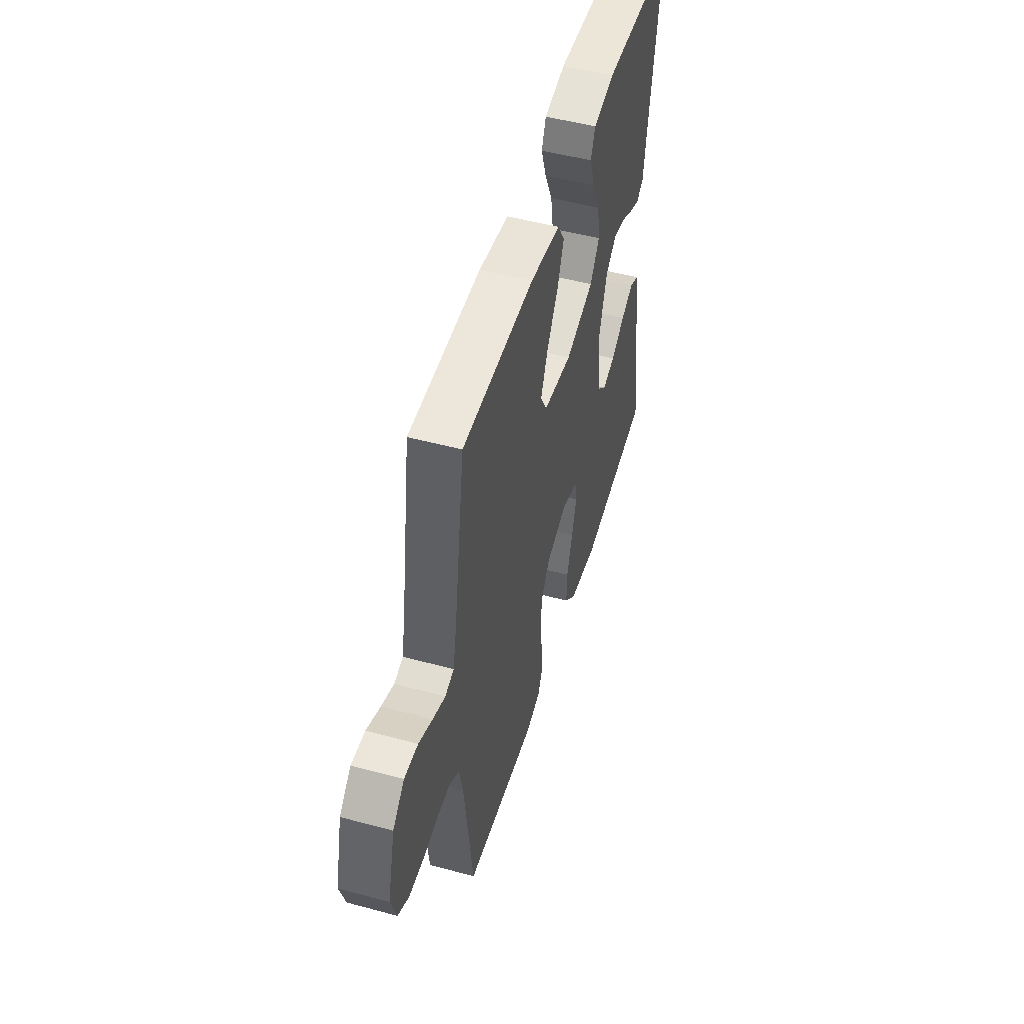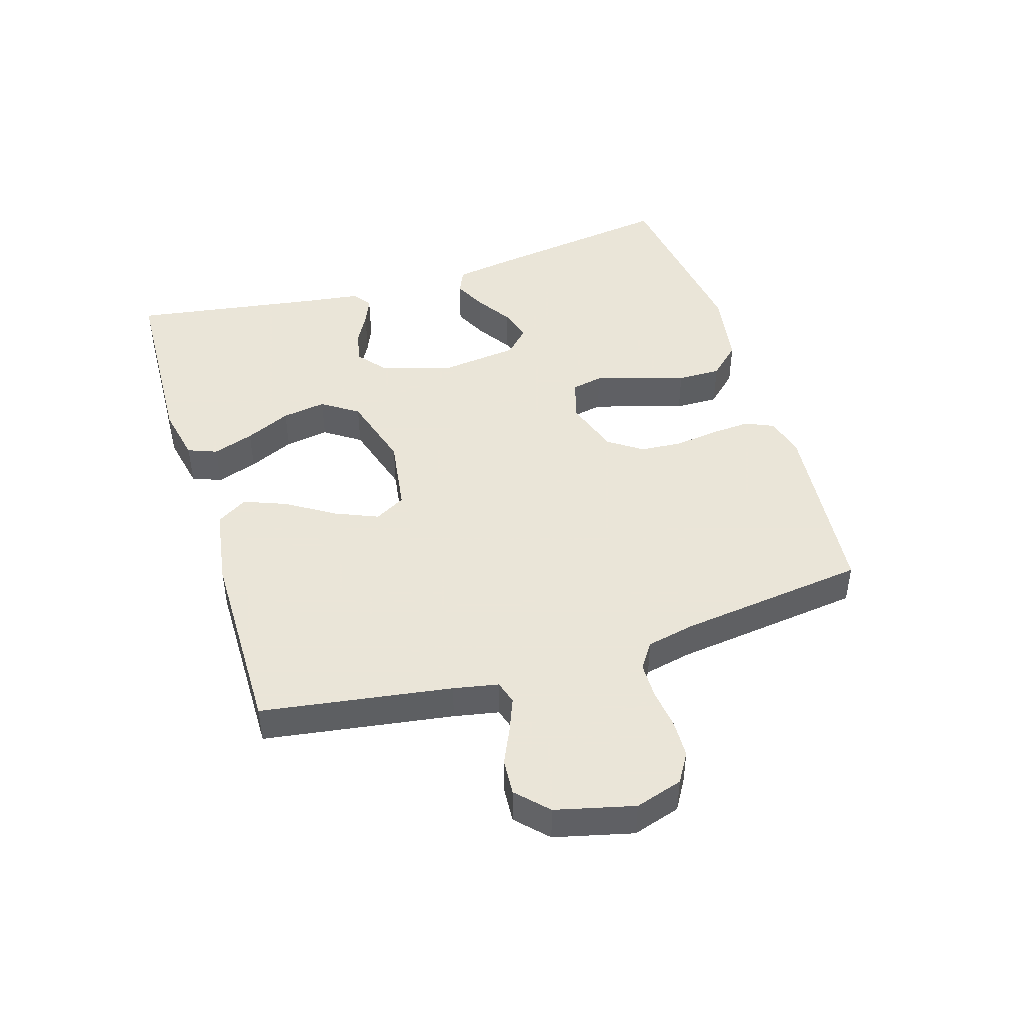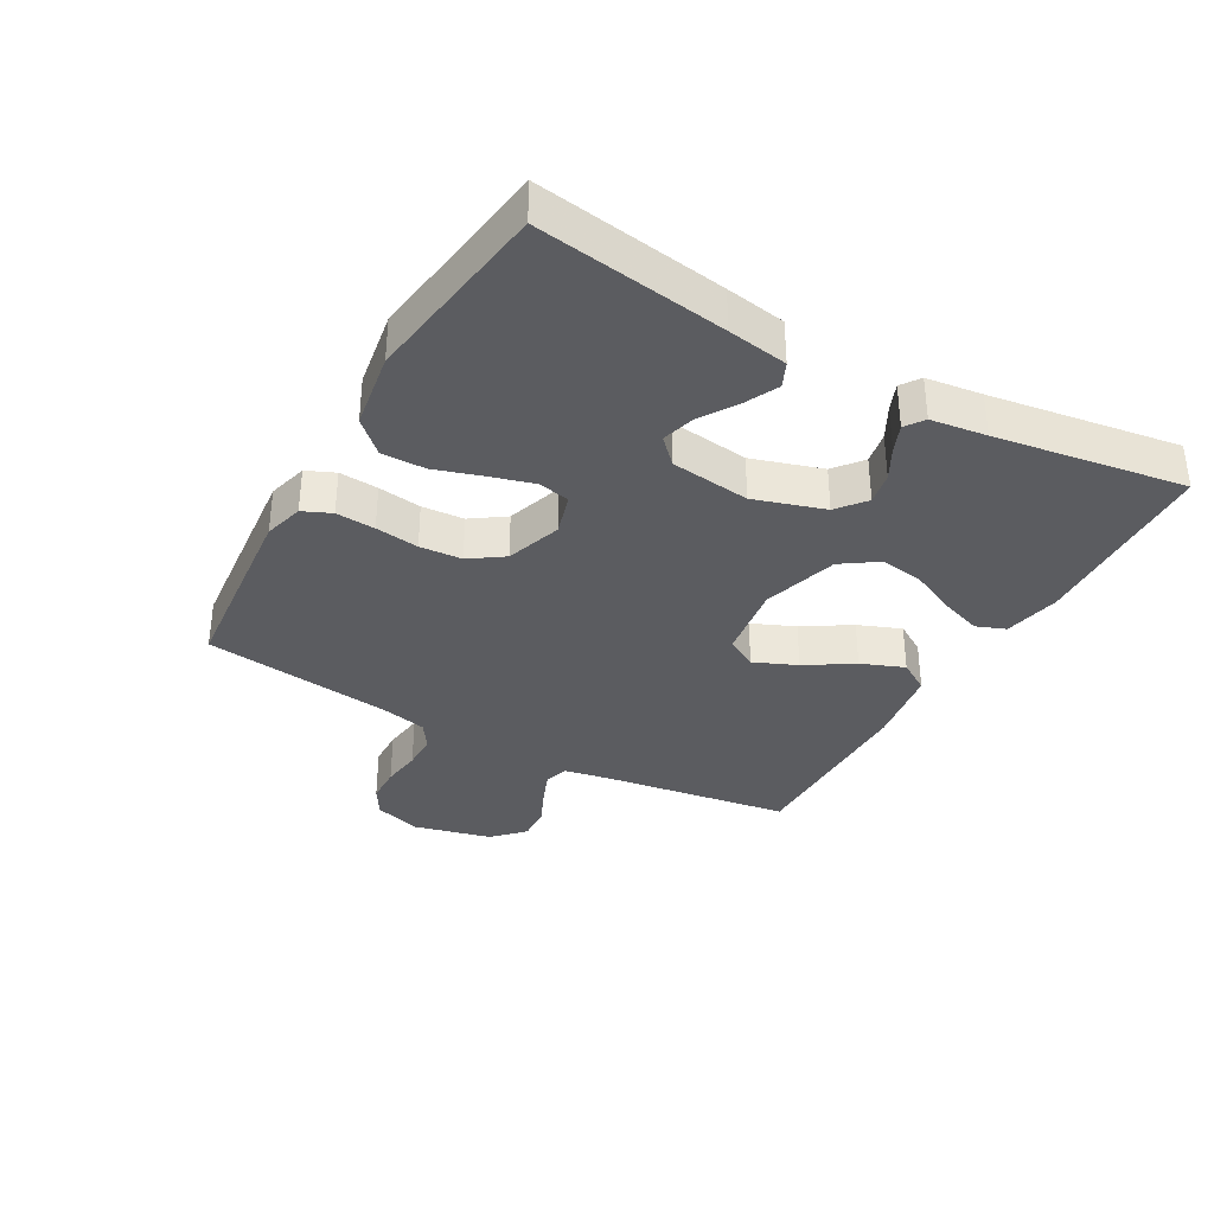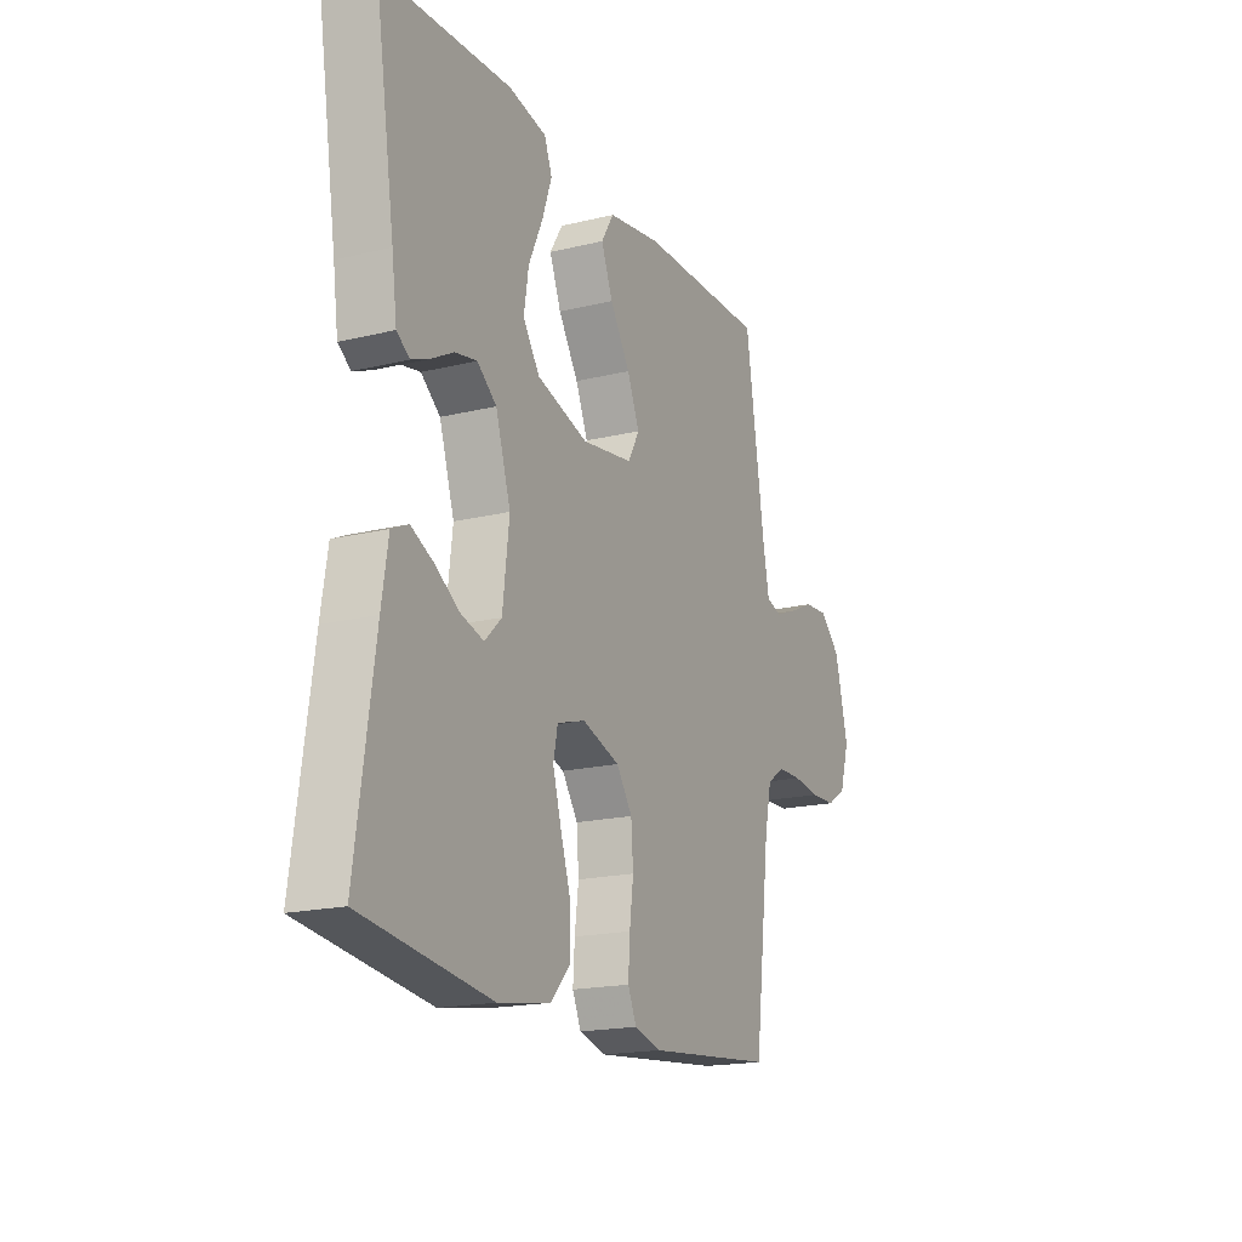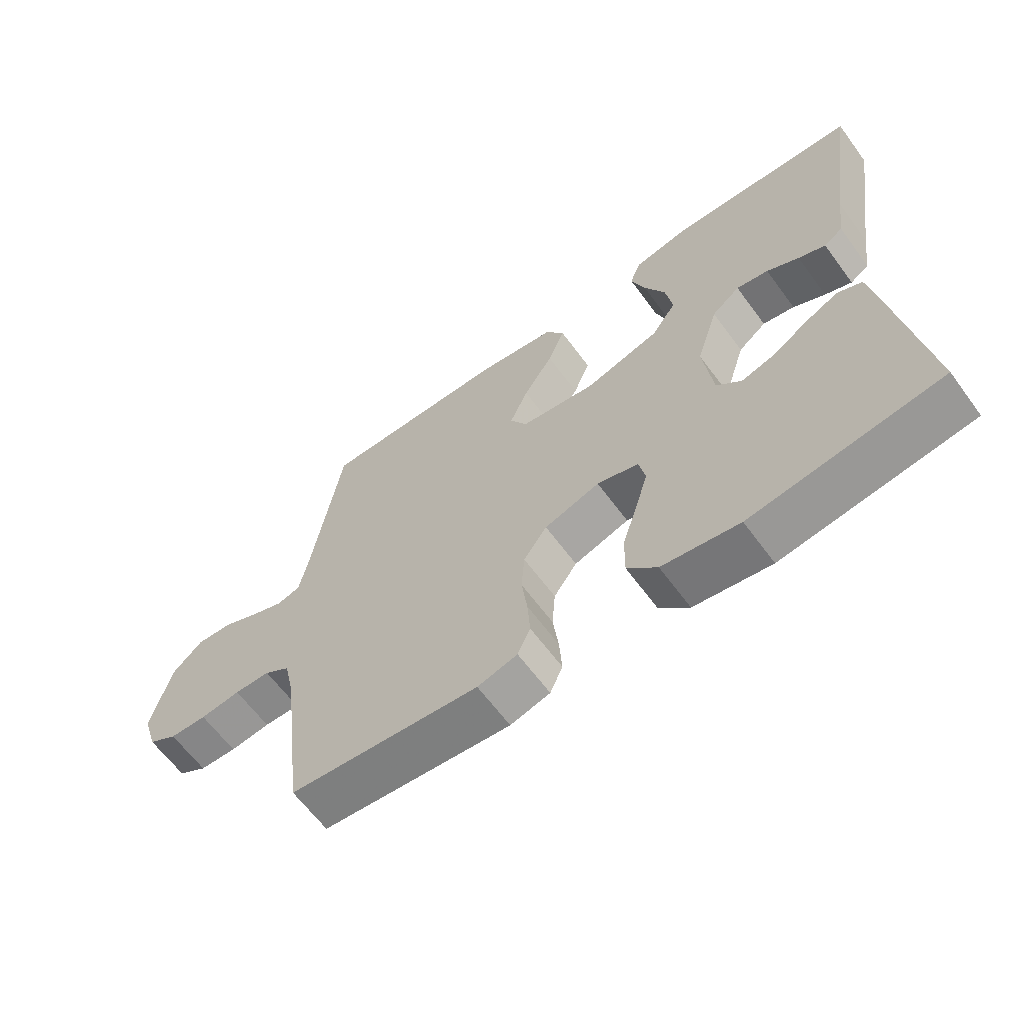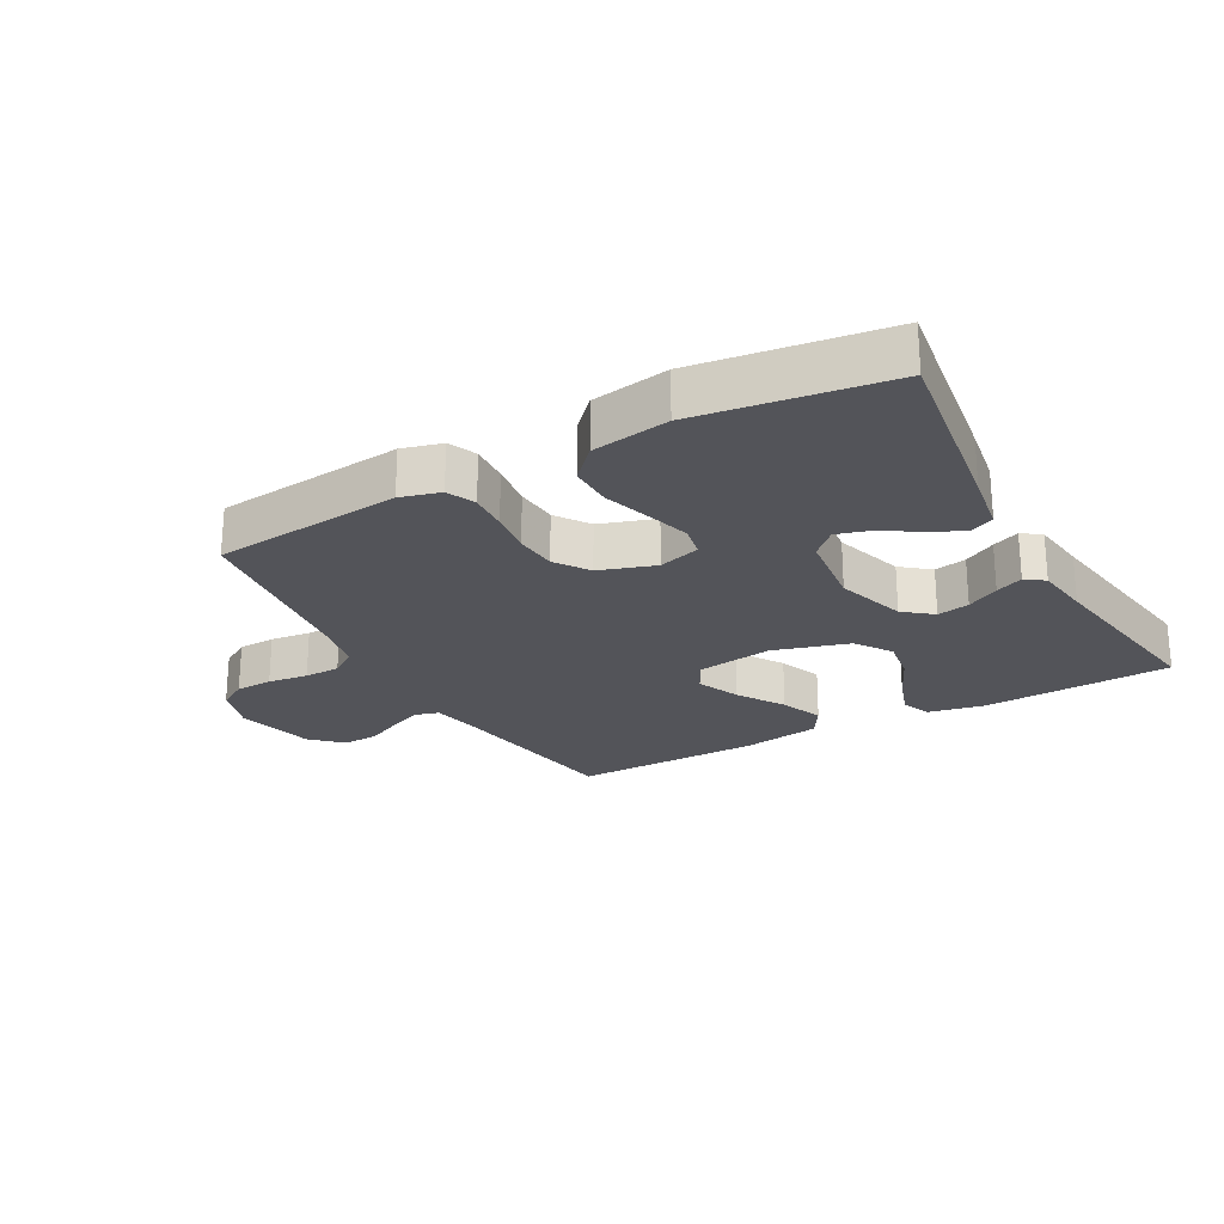
<metadata>
{"format":"obj","ext":"obj","renderer":"f3d","projection":"perspective","resolution":1024,"background":"white","views":[{"elev":50.6,"azim":106.4,"up":"+Z"},{"elev":45.5,"azim":72.7,"up":"+Y"},{"elev":-34.9,"azim":-119.6,"up":"+Y"},{"elev":-18.3,"azim":-64.7,"up":"+Z"},{"elev":-63.6,"azim":-143.6,"up":"+Z"},{"elev":-23.8,"azim":-151.1,"up":"+Y"}]}
</metadata>
<code>
v -0.5 0.07 0.5
v -0.2 0.07 0.514
v -0.111 0.07 0.496
v -0.093 0.07 0.45
v -0.115 0.07 0.385
v -0.148 0.07 0.313
v -0.159 0.07 0.243
v -0.12 0.07 0.186
v 0 0.07 0.151
v 0.12 0.07 0.169
v 0.147 0.07 0.218
v 0.118 0.07 0.286
v 0.071 0.07 0.36
v 0.044 0.07 0.428
v 0.074 0.07 0.477
v 0.2 0.07 0.497
v 0.5 0.07 0.5
v 0.546 0.07 0.2
v 0.56 0.07 0.129
v 0.597 0.07 0.118
v 0.649 0.07 0.139
v 0.707 0.07 0.166
v 0.764 0.07 0.17
v 0.812 0.07 0.124
v 0.843 0.07 0
v 0.82 0.07 -0.075
v 0.774 0.07 -0.103
v 0.715 0.07 -0.105
v 0.651 0.07 -0.097
v 0.594 0.07 -0.098
v 0.553 0.07 -0.126
v 0.537 0.07 -0.2
v 0.5 0.07 -0.5
v 0.2 0.07 -0.53
v 0.137 0.07 -0.513
v 0.117 0.07 -0.468
v 0.121 0.07 -0.406
v 0.13 0.07 -0.337
v 0.125 0.07 -0.27
v 0.088 0.07 -0.217
v 0 0.07 -0.188
v -0.066 0.07 -0.208
v -0.076 0.07 -0.258
v -0.056 0.07 -0.327
v -0.032 0.07 -0.402
v -0.031 0.07 -0.471
v -0.078 0.07 -0.521
v -0.2 0.07 -0.541
v -0.5 0.07 -0.5
v -0.457 0.07 -0.2
v -0.442 0.07 -0.105
v -0.403 0.07 -0.087
v -0.351 0.07 -0.112
v -0.293 0.07 -0.149
v -0.24 0.07 -0.164
v -0.201 0.07 -0.126
v -0.186 0.07 0
v -0.221 0.07 0.111
v -0.266 0.07 0.147
v -0.317 0.07 0.137
v -0.368 0.07 0.109
v -0.411 0.07 0.091
v -0.441 0.07 0.112
v -0.453 0.07 0.2
v -0.5 0 0.5
v -0.2 0 0.514
v -0.111 0 0.496
v -0.093 0 0.45
v -0.115 0 0.385
v -0.148 0 0.313
v -0.159 0 0.243
v -0.12 0 0.186
v 0 0 0.151
v 0.12 0 0.169
v 0.147 0 0.218
v 0.118 0 0.286
v 0.071 0 0.36
v 0.044 0 0.428
v 0.074 0 0.477
v 0.2 0 0.497
v 0.5 0 0.5
v 0.546 0 0.2
v 0.56 0 0.129
v 0.597 0 0.118
v 0.649 0 0.139
v 0.707 0 0.166
v 0.764 0 0.17
v 0.812 0 0.124
v 0.843 0 0
v 0.82 0 -0.075
v 0.774 0 -0.103
v 0.715 0 -0.105
v 0.651 0 -0.097
v 0.594 0 -0.098
v 0.553 0 -0.126
v 0.537 0 -0.2
v 0.5 0 -0.5
v 0.2 0 -0.53
v 0.137 0 -0.513
v 0.117 0 -0.468
v 0.121 0 -0.406
v 0.13 0 -0.337
v 0.125 0 -0.27
v 0.088 0 -0.217
v 0 0 -0.188
v -0.066 0 -0.208
v -0.076 0 -0.258
v -0.056 0 -0.327
v -0.032 0 -0.402
v -0.031 0 -0.471
v -0.078 0 -0.521
v -0.2 0 -0.541
v -0.5 0 -0.5
v -0.457 0 -0.2
v -0.442 0 -0.105
v -0.403 0 -0.087
v -0.351 0 -0.112
v -0.293 0 -0.149
v -0.24 0 -0.164
v -0.201 0 -0.126
v -0.186 0 0
v -0.221 0 0.111
v -0.266 0 0.147
v -0.317 0 0.137
v -0.368 0 0.109
v -0.411 0 0.091
v -0.441 0 0.112
v -0.453 0 0.2
f 62 63 64
f 61 62 64
f 60 61 64
f 4 5 6
f 3 4 6
f 2 3 6
f 1 2 6
f 64 1 6
f 60 64 6
f 59 60 6
f 58 59 6 7
f 57 58 7 8
f 56 57 8 9
f 52 53 54
f 51 52 54
f 50 51 54
f 49 50 54
f 48 49 54
f 47 48 54
f 46 47 54
f 45 46 54
f 44 45 54
f 43 44 54 55
f 42 43 55 56
f 36 37 38
f 35 36 38
f 34 35 38
f 33 34 38
f 32 33 38
f 31 32 38 39
f 30 31 39 40
f 27 28 29
f 26 27 29
f 25 26 29
f 24 25 29
f 23 24 29
f 22 23 29
f 21 22 29
f 20 21 29 30
f 30 40 41
f 20 30 41
f 19 20 41
f 16 17 18
f 15 16 18
f 14 15 18
f 13 14 18
f 12 13 18
f 11 12 18 19
f 56 9 10
f 42 56 10
f 41 42 10
f 19 41 10
f 10 11 19
f 128 127 126
f 128 126 125
f 128 125 124
f 70 69 68
f 70 68 67
f 70 67 66
f 70 66 65
f 70 65 128
f 70 128 124
f 70 124 123
f 71 70 123 122
f 72 71 122 121
f 73 72 121 120
f 118 117 116
f 118 116 115
f 118 115 114
f 118 114 113
f 118 113 112
f 118 112 111
f 118 111 110
f 118 110 109
f 118 109 108
f 119 118 108 107
f 120 119 107 106
f 102 101 100
f 102 100 99
f 102 99 98
f 102 98 97
f 102 97 96
f 103 102 96 95
f 104 103 95 94
f 93 92 91
f 93 91 90
f 93 90 89
f 93 89 88
f 93 88 87
f 93 87 86
f 93 86 85
f 94 93 85 84
f 105 104 94
f 105 94 84
f 105 84 83
f 82 81 80
f 82 80 79
f 82 79 78
f 82 78 77
f 82 77 76
f 83 82 76 75
f 74 73 120
f 74 120 106
f 74 106 105
f 74 105 83
f 83 75 74
f 1 65 66 2
f 2 66 67 3
f 3 67 68 4
f 4 68 69 5
f 5 69 70 6
f 6 70 71 7
f 7 71 72 8
f 8 72 73 9
f 9 73 74 10
f 10 74 75 11
f 11 75 76 12
f 12 76 77 13
f 13 77 78 14
f 14 78 79 15
f 15 79 80 16
f 16 80 81 17
f 17 81 82 18
f 18 82 83 19
f 19 83 84 20
f 20 84 85 21
f 21 85 86 22
f 22 86 87 23
f 23 87 88 24
f 24 88 89 25
f 25 89 90 26
f 26 90 91 27
f 27 91 92 28
f 28 92 93 29
f 29 93 94 30
f 30 94 95 31
f 31 95 96 32
f 32 96 97 33
f 33 97 98 34
f 34 98 99 35
f 35 99 100 36
f 36 100 101 37
f 37 101 102 38
f 38 102 103 39
f 39 103 104 40
f 40 104 105 41
f 41 105 106 42
f 42 106 107 43
f 43 107 108 44
f 44 108 109 45
f 45 109 110 46
f 46 110 111 47
f 47 111 112 48
f 48 112 113 49
f 49 113 114 50
f 50 114 115 51
f 51 115 116 52
f 52 116 117 53
f 53 117 118 54
f 54 118 119 55
f 55 119 120 56
f 56 120 121 57
f 57 121 122 58
f 58 122 123 59
f 59 123 124 60
f 60 124 125 61
f 61 125 126 62
f 62 126 127 63
f 63 127 128 64
f 64 128 65 1

</code>
